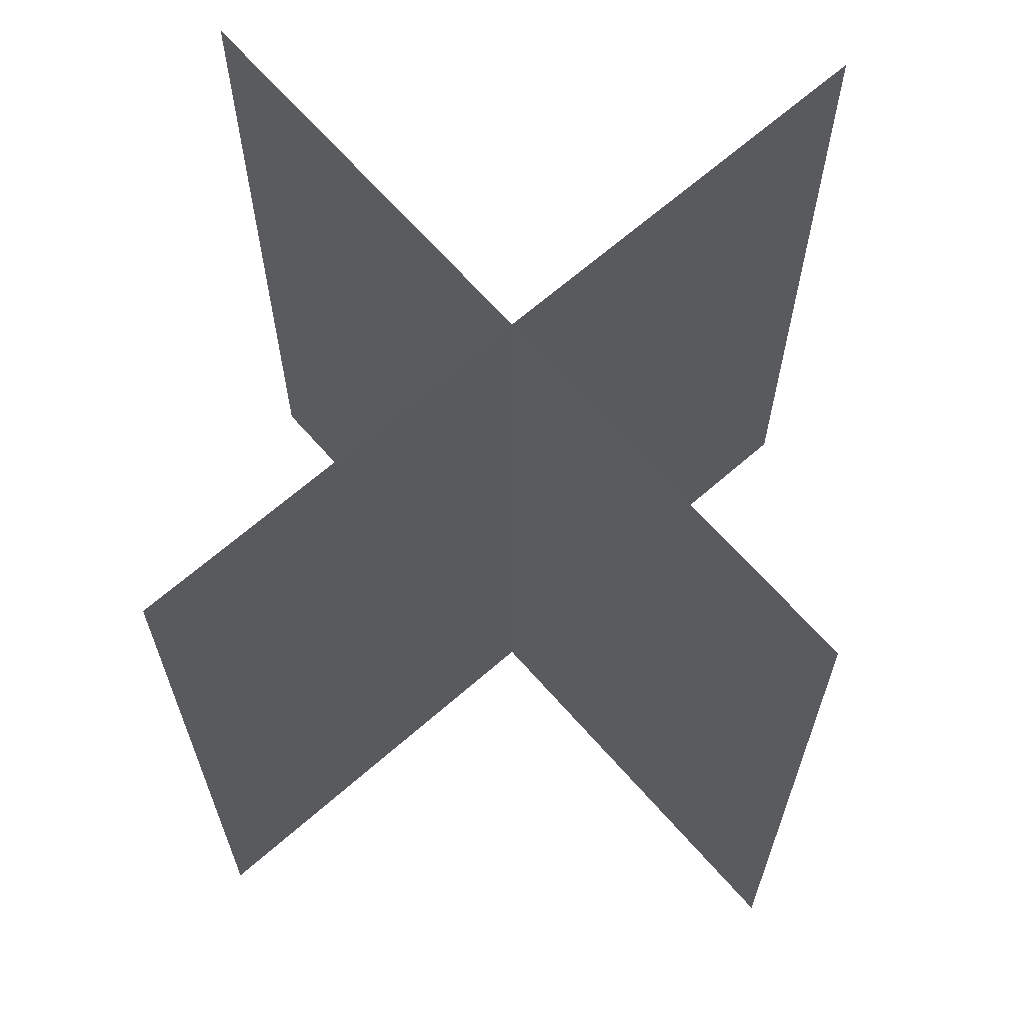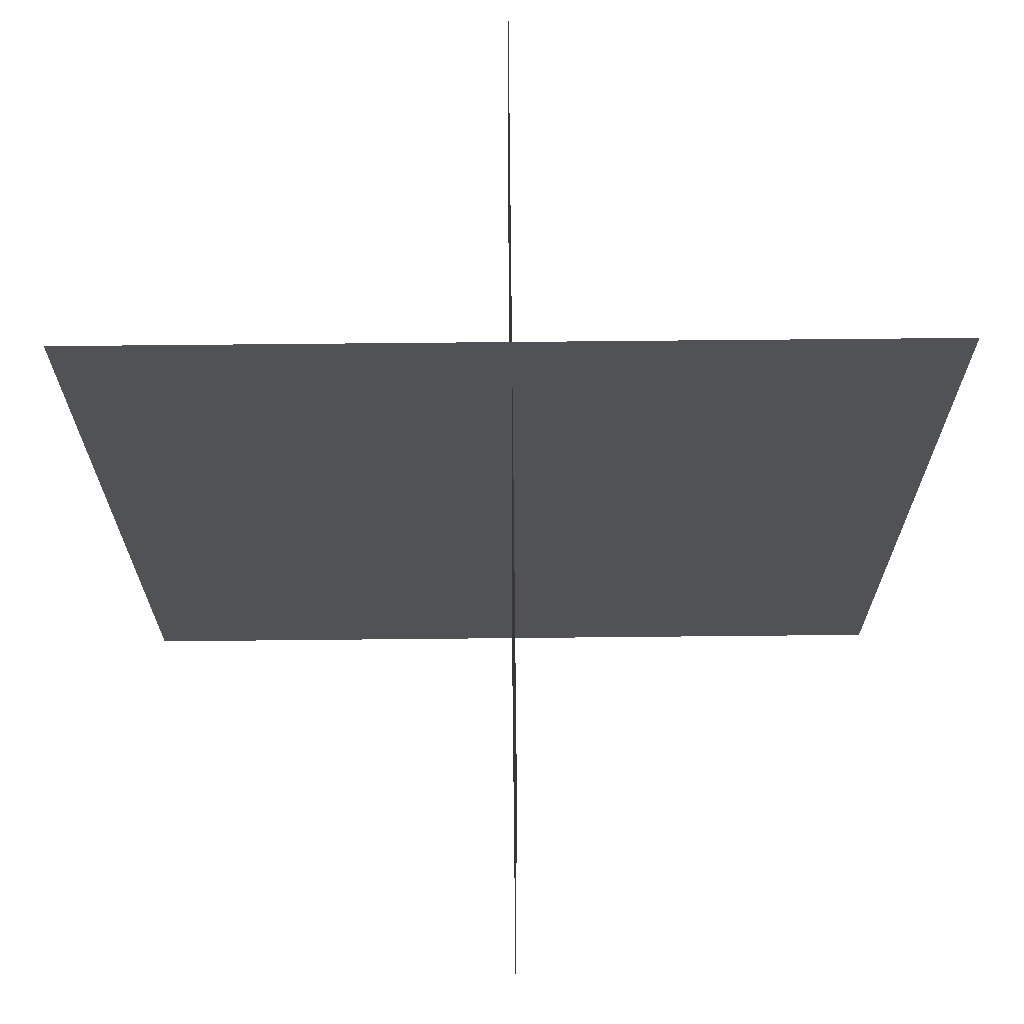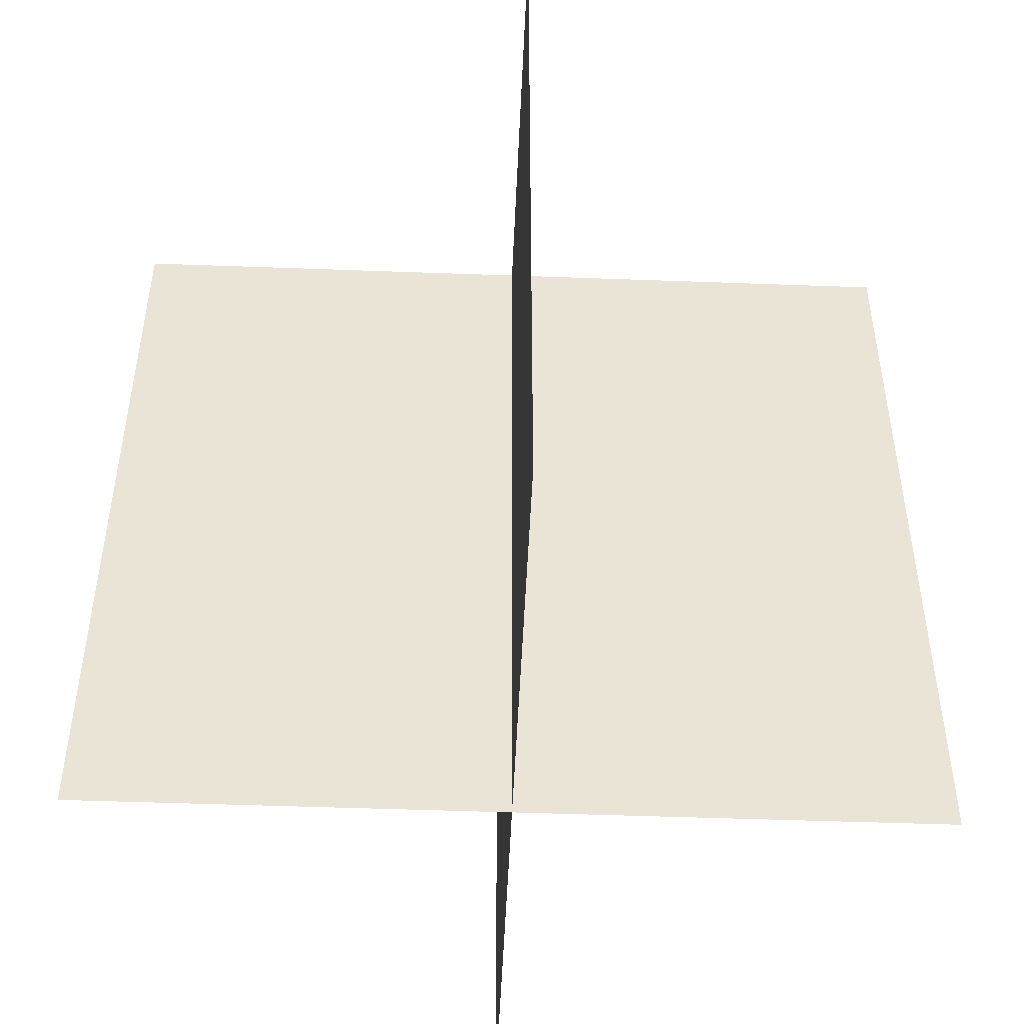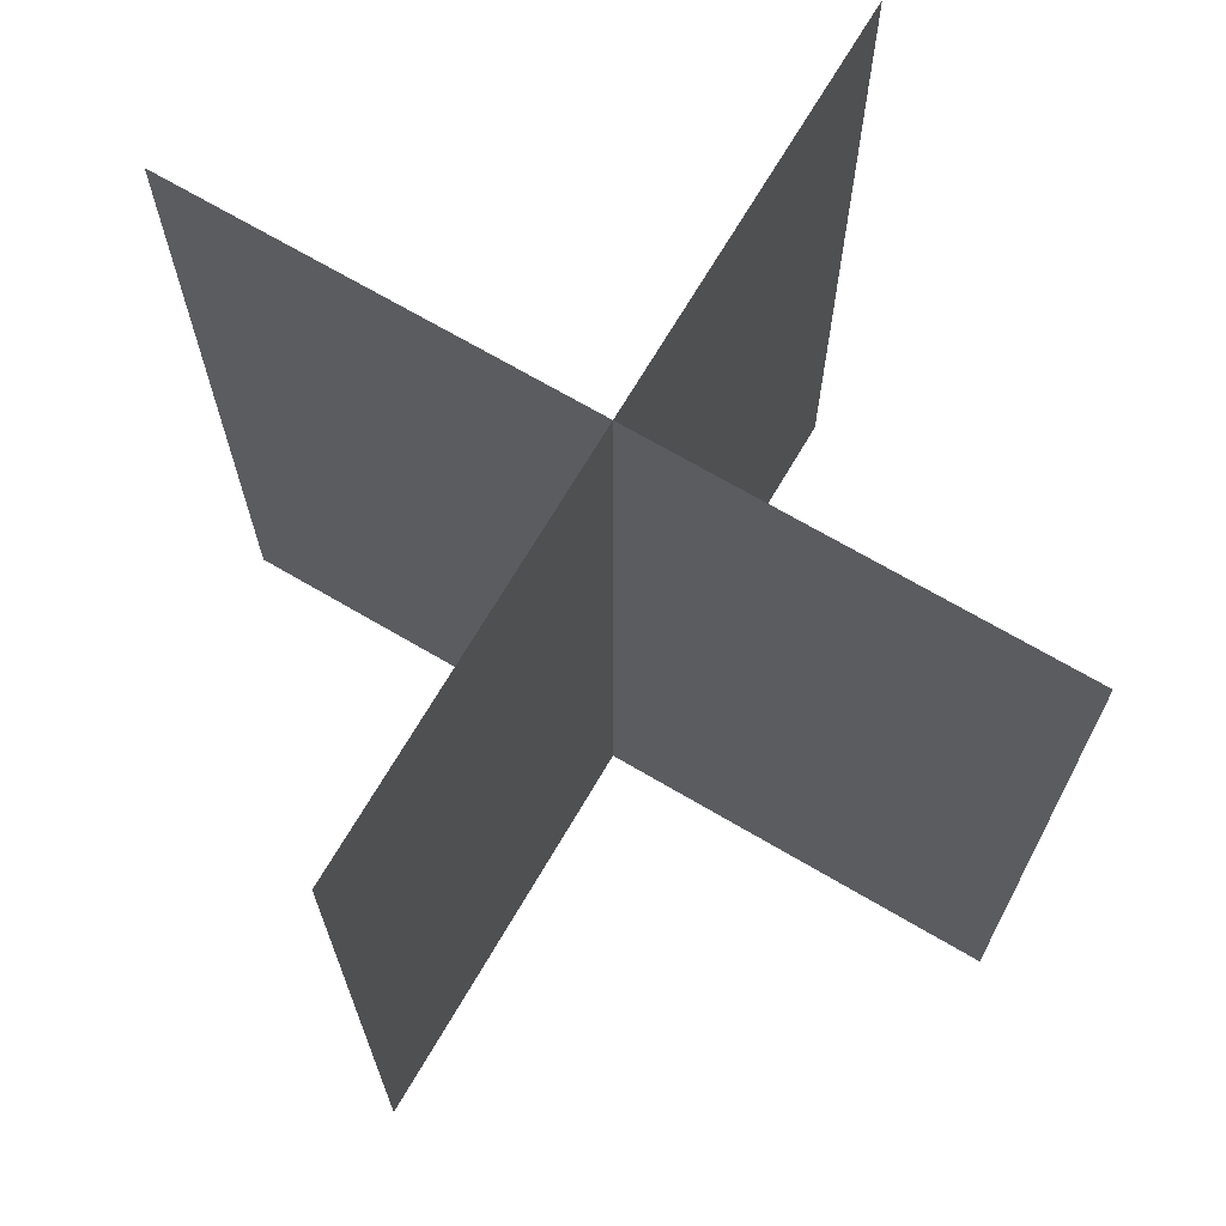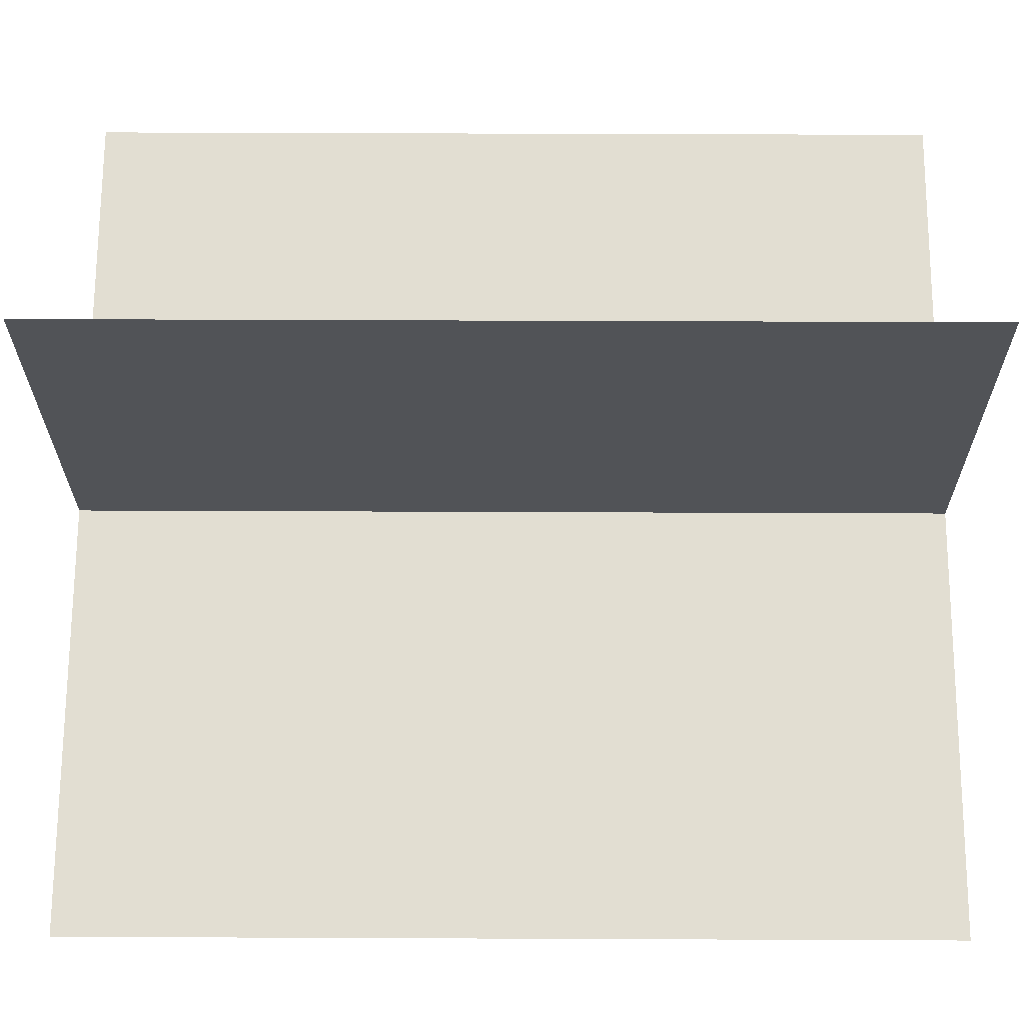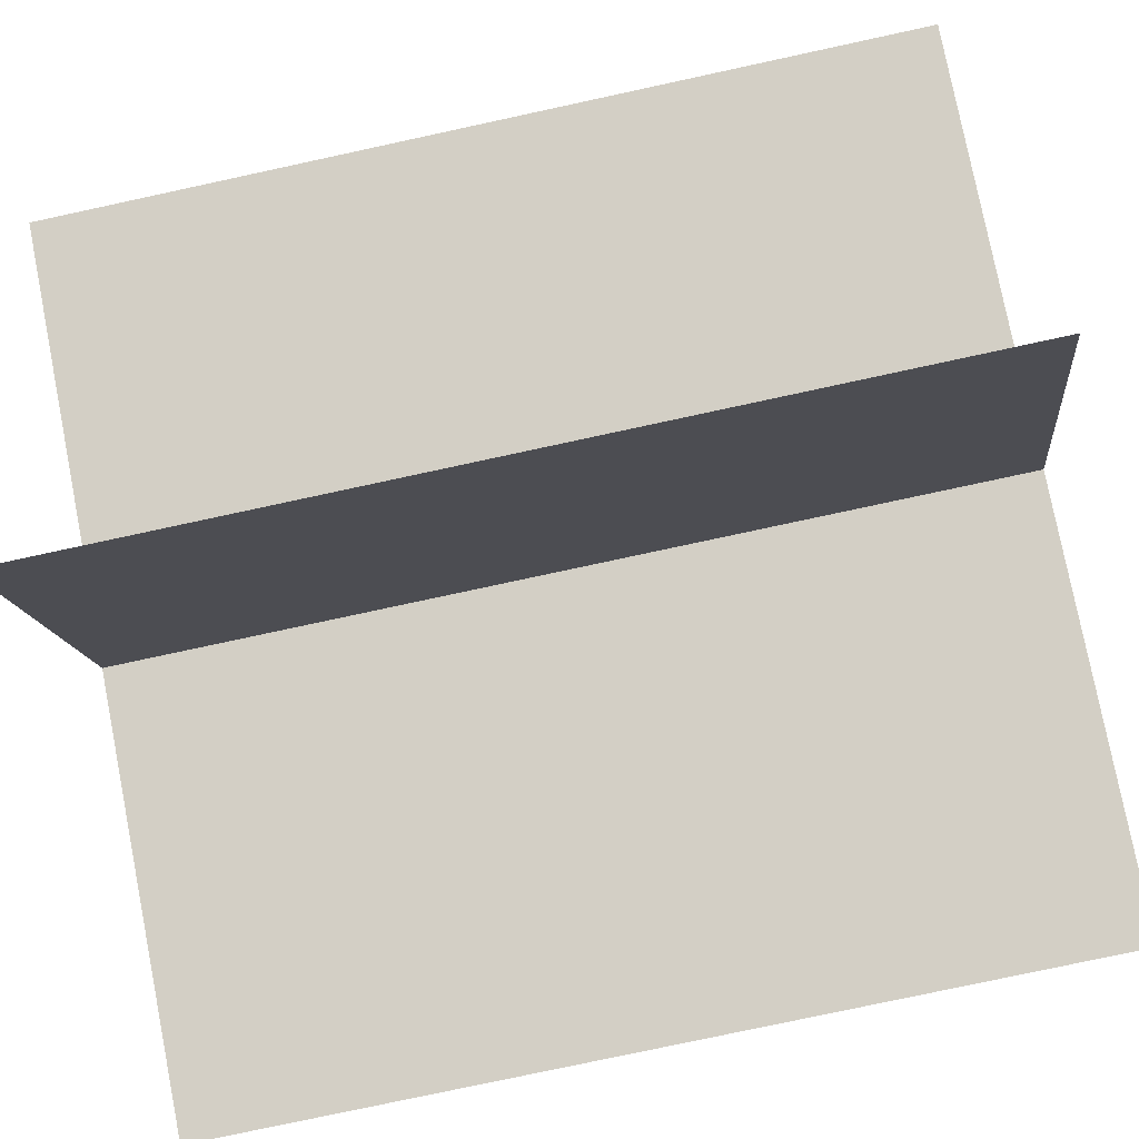
<metadata>
{"format":"obj","ext":"obj","renderer":"f3d","projection":"perspective","resolution":1024,"background":"white","views":[{"elev":66.3,"azim":163.7,"up":"+Y"},{"elev":68.7,"azim":-155.6,"up":"+Y"},{"elev":-48.4,"azim":112.6,"up":"+Y"},{"elev":69.9,"azim":55.4,"up":"+Y"},{"elev":42.9,"azim":90.3,"up":"+Z"},{"elev":-77.4,"azim":-77.8,"up":"+Z"}]}
</metadata>
<code>
v -0.08582 0.002247 -0.1843
v 0.08582 0.002247 0.1843
v -0.08582 0.4089 -0.1843
v -0.1843 0.00225 0.08582
v 0.1843 0.002247 -0.08582
v -0.1843 0.4089 0.08582
v 0.08582 0.4089 0.1843
v 0.1843 0.4089 -0.08582
f 1 2 3
f 4 5 6
f 2 7 3
f 5 8 6

</code>
